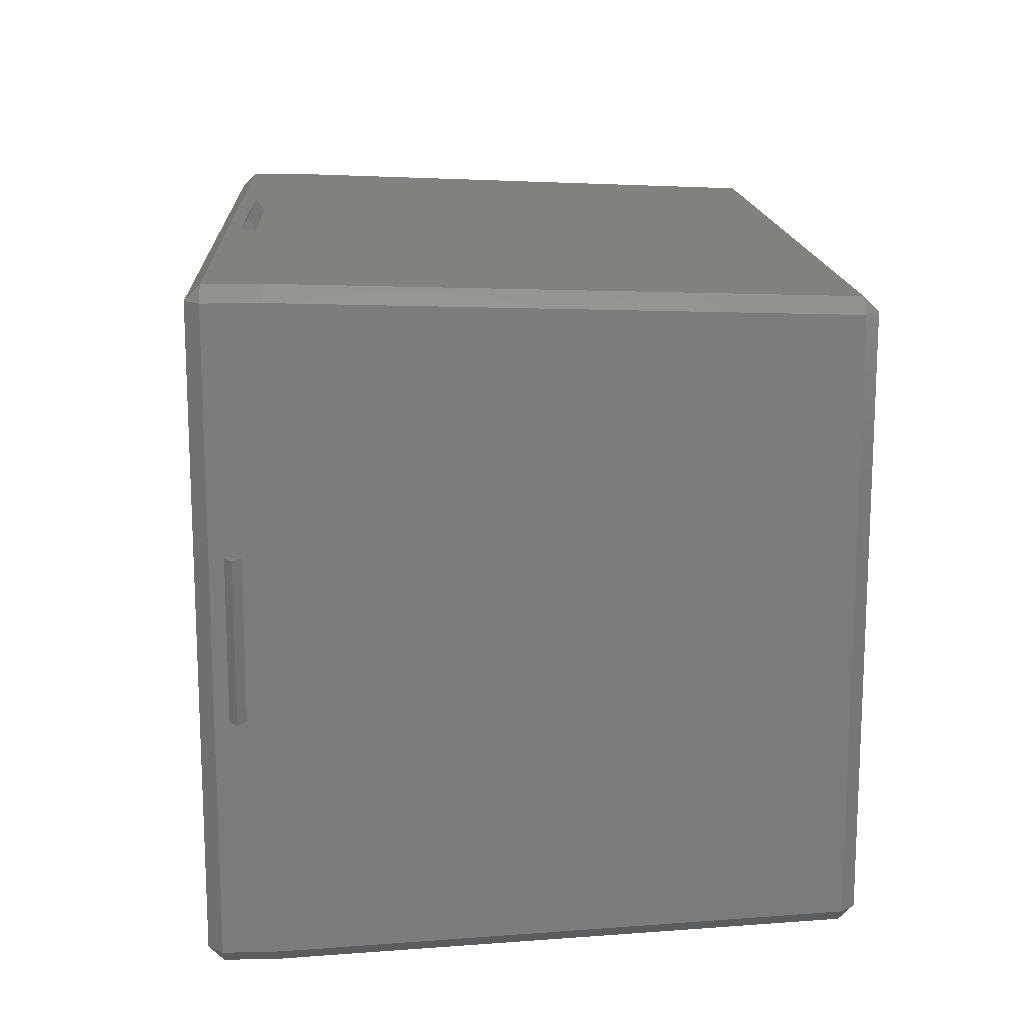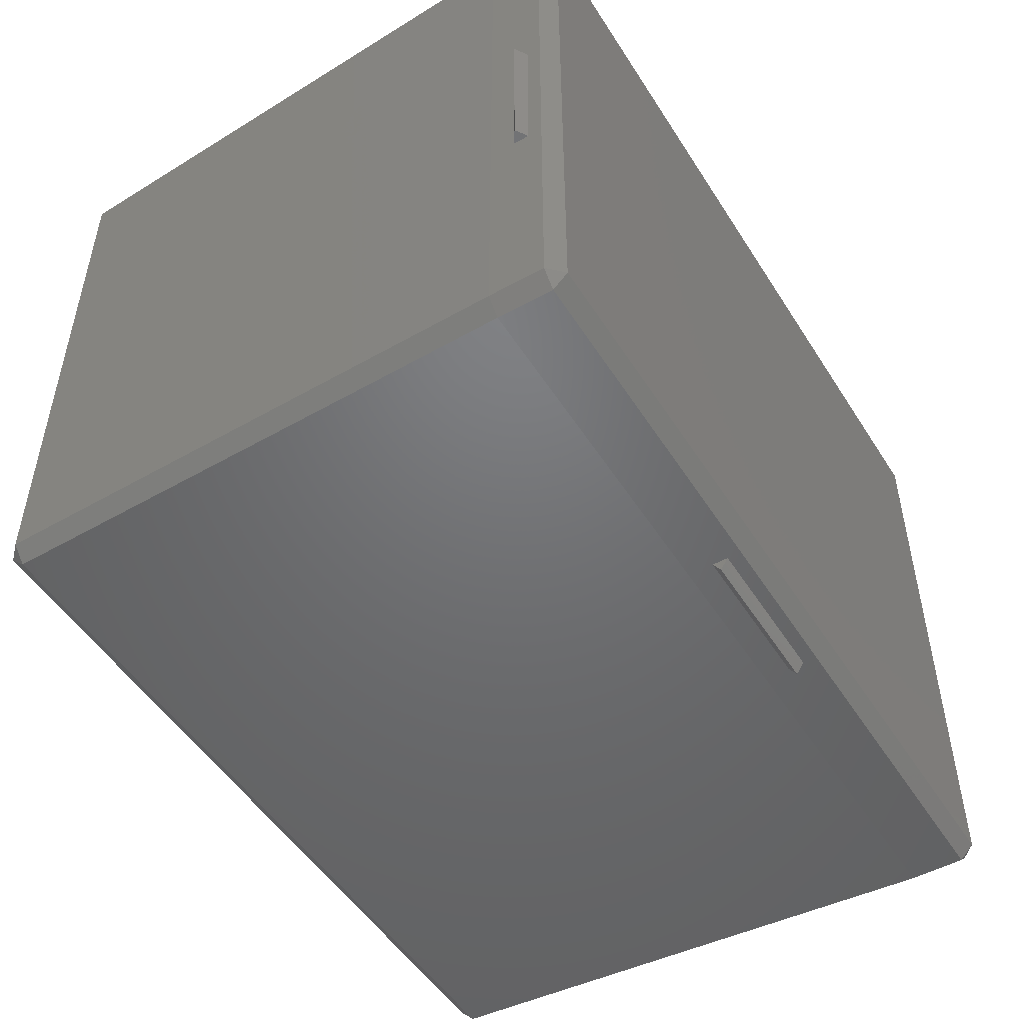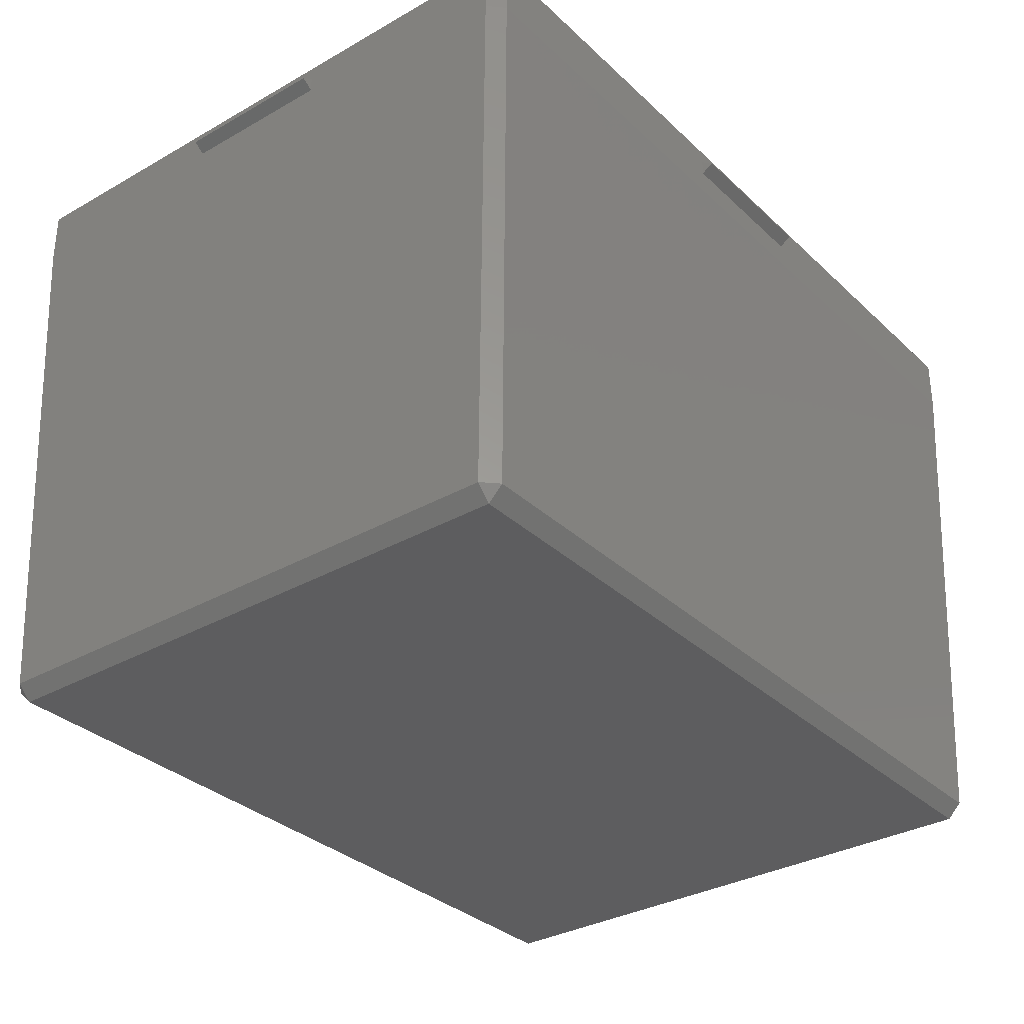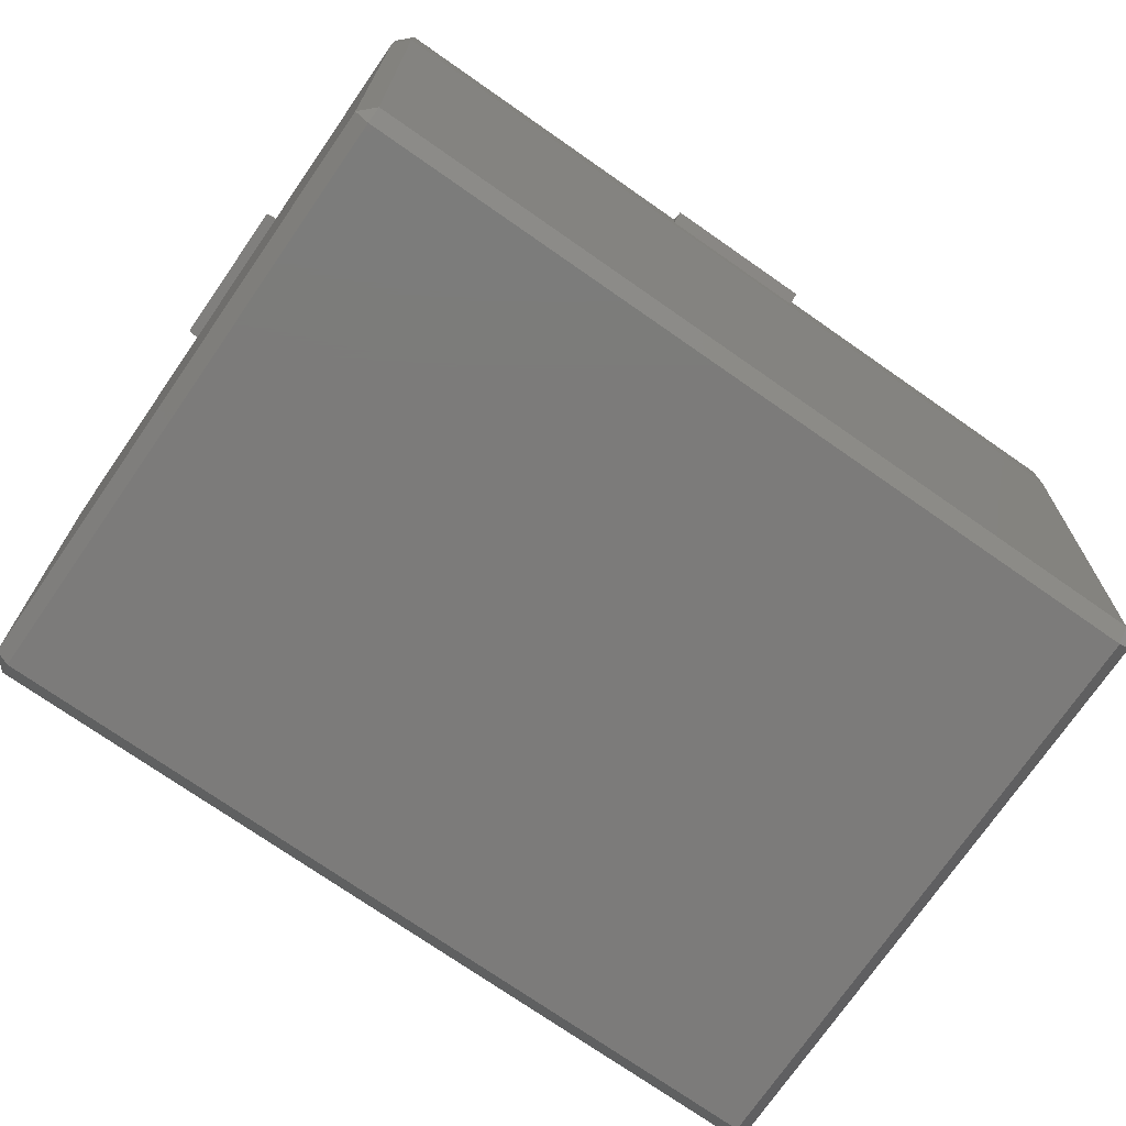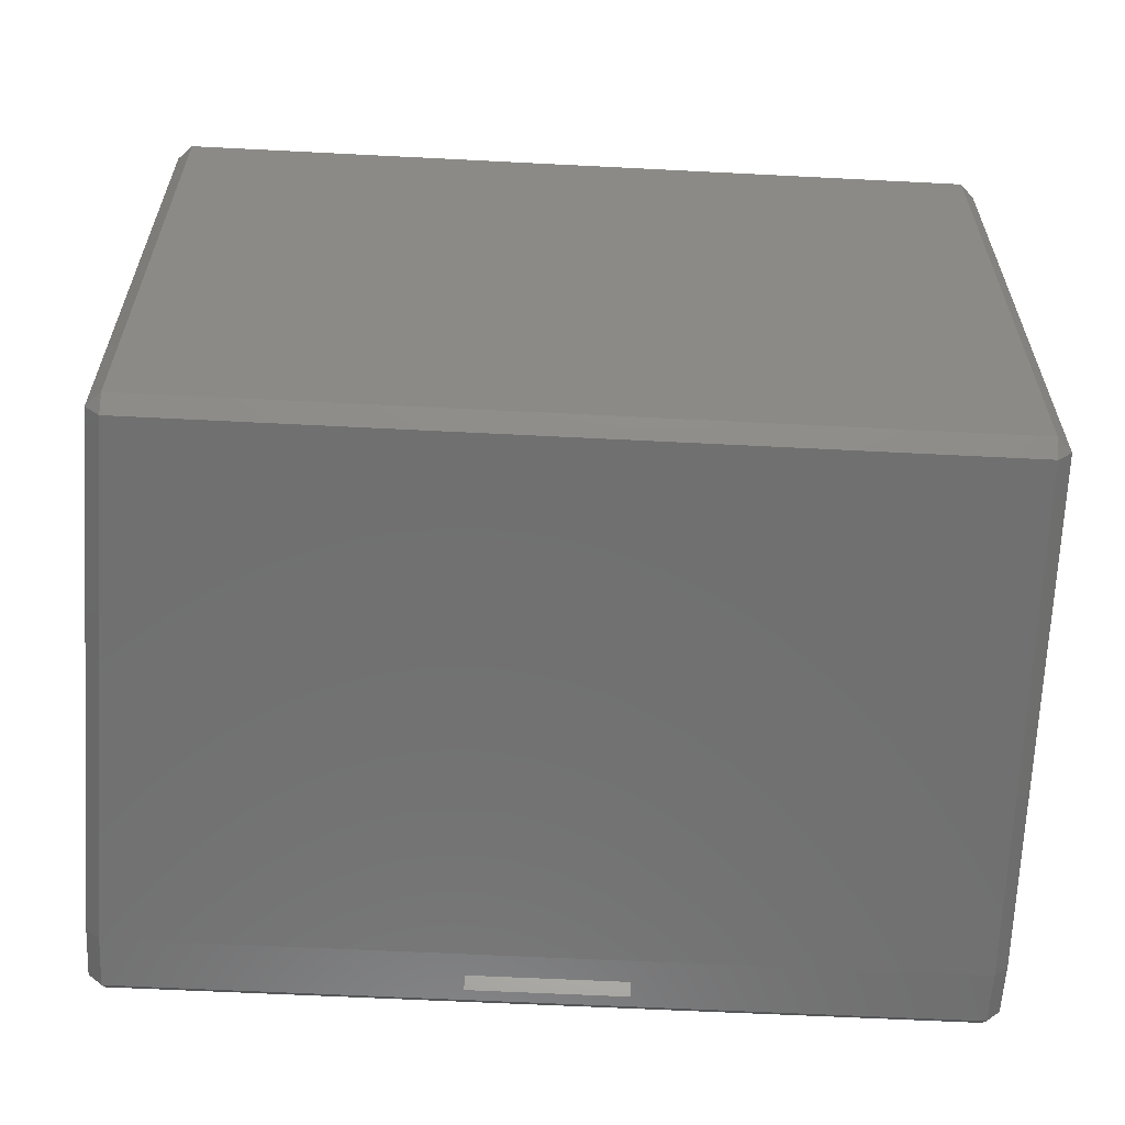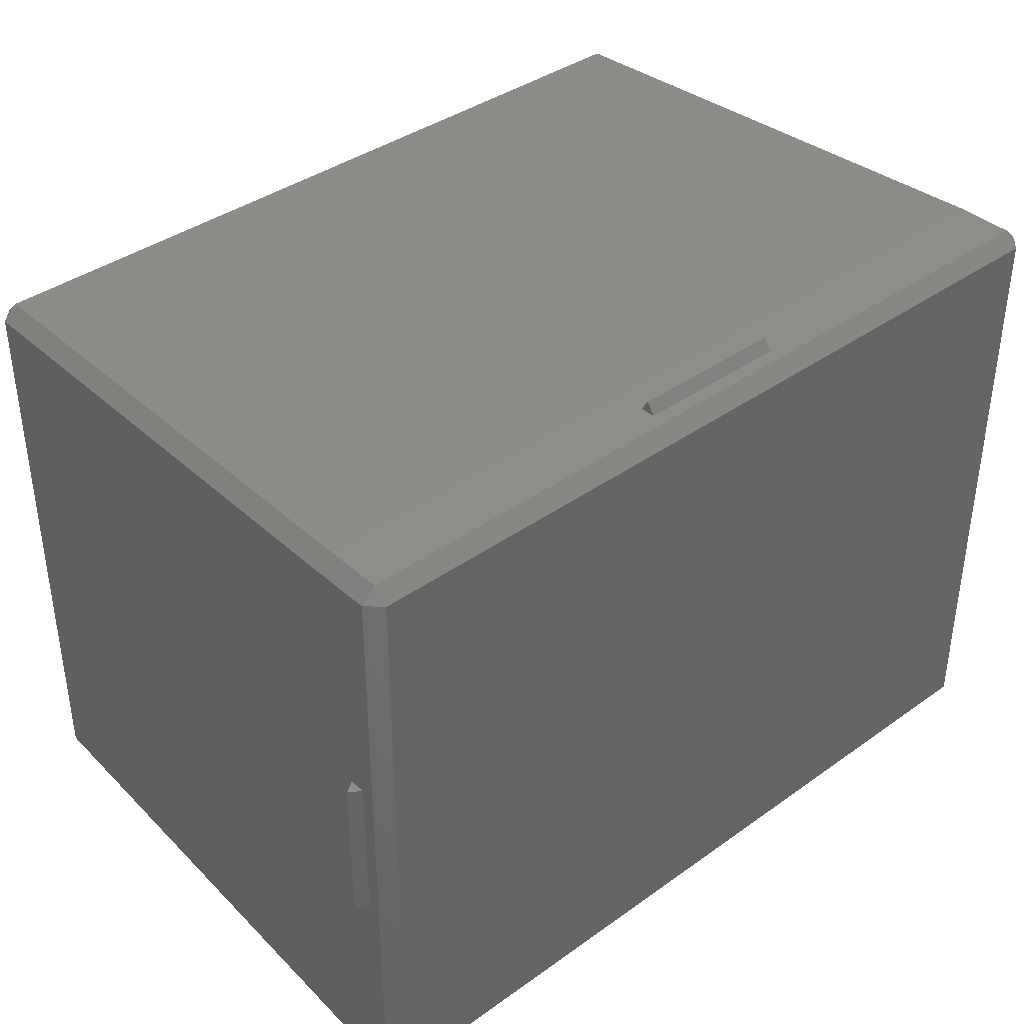
<metadata>
{"format":"stl","ext":"stl","renderer":"f3d","projection":"perspective","resolution":1024,"background":"white","views":[{"elev":15.1,"azim":87.0,"up":"+Y"},{"elev":-50.3,"azim":-58.7,"up":"+Y"},{"elev":-32.8,"azim":-51.8,"up":"+Z"},{"elev":-74.8,"azim":-34.8,"up":"+Z"},{"elev":-60.1,"azim":177.0,"up":"+Y"},{"elev":38.8,"azim":-41.9,"up":"+Y"}]}
</metadata>
<code>
# stl→obj: 56 verts, 132 faces
v 55 9.9 73
v 55 39.16 76.76
v 55 9.9 75
v 55 -9.9 75
v 55 -39.16 76.76
v 55 -9.9 73
v 55 39.16 69.8
v 55 -39.16 69.8
v 56.5 -9.9 74
v 56.5 9.9 74
v 9.9 42.5 74
v -9.9 42.5 74
v 53.16 41 76.76
v 9.9 41 75
v -53.16 41 76.76
v 9.9 41 73
v 53.16 41 69.8
v -9.9 41 73
v -9.9 41 75
v -53.16 41 69.8
v -56.5 -9.9 74
v -56.5 9.9 74
v -55 -9.9 75
v -55 9.9 75
v -55 39.16 69.8
v -55 9.9 73
v -55 39.16 76.76
v -55 -9.9 73
v -55 -39.16 76.76
v -55 -39.16 69.8
v -53.16 -41 76.76
v -9.9 -41 75
v 53.16 -41 76.76
v -9.9 -41 73
v -53.16 -41 69.8
v 9.9 -41 73
v 9.9 -41 75
v 53.16 -41 69.8
v -9.9 -42.5 74
v 9.9 -42.5 74
v -50.76 -36.76 -0.0004997
v 50.76 36.76 -0.0004997
v 50.76 -36.76 -0.0004997
v -50.76 36.76 -0.0004997
v -52.6 -36.76 1.84
v -52.6 36.76 1.84
v -50.76 -38.6 1.84
v 50.76 -38.6 1.84
v 53.16 39.16 78.6
v -53.16 39.16 78.6
v -53.16 -39.16 78.6
v 50.76 38.6 1.84
v -50.76 38.6 1.84
v 52.6 -36.76 1.84
v 53.16 -39.16 78.6
v 52.6 36.76 1.84
f 1 2 3
f 2 4 3
f 4 5 6
f 5 4 2
f 2 1 7
f 6 7 1
f 6 8 7
f 8 6 5
f 9 10 10
f 10 9 9
f 6 10 9
f 10 6 1
f 3 9 10
f 9 3 4
f 10 3 10
f 3 10 1
f 4 9 9
f 9 4 6
f 11 12 11
f 12 11 12
f 13 14 15
f 13 16 14
f 16 17 18
f 17 16 13
f 19 15 14
f 18 15 19
f 18 20 15
f 20 18 17
f 12 14 11
f 14 12 19
f 18 12 12
f 12 18 19
f 18 11 16
f 11 18 12
f 14 11 11
f 11 14 16
f 21 22 22
f 22 21 21
f 22 23 24
f 23 22 21
f 25 26 27
f 25 28 26
f 29 28 30
f 30 28 25
f 24 27 26
f 23 27 24
f 23 29 27
f 28 29 23
f 21 23 21
f 23 21 28
f 21 26 28
f 26 21 22
f 24 22 22
f 22 24 26
f 31 32 33
f 31 34 32
f 34 35 36
f 35 34 31
f 37 33 32
f 36 33 37
f 36 38 33
f 38 36 35
f 39 40 39
f 40 39 40
f 32 40 37
f 40 32 39
f 40 36 37
f 36 40 40
f 39 36 40
f 36 39 34
f 39 32 34
f 32 39 39
f 41 42 43
f 42 41 44
f 45 25 46
f 25 45 30
f 25 15 20
f 15 25 27
f 2 17 13
f 17 2 7
f 47 43 48
f 43 47 41
f 15 49 13
f 49 15 50
f 27 51 50
f 51 27 29
f 35 29 30
f 29 35 31
f 44 52 42
f 52 44 53
f 45 35 30
f 35 45 47
f 47 45 41
f 44 46 53
f 54 38 48
f 38 54 8
f 55 5 55
f 5 55 33
f 54 48 43
f 13 49 2
f 49 13 49
f 49 5 2
f 5 49 55
f 15 50 50
f 50 15 27
f 45 44 41
f 44 45 46
f 7 54 56
f 54 7 8
f 43 56 54
f 56 43 42
f 56 42 52
f 46 20 53
f 20 46 25
f 52 20 17
f 20 52 53
f 7 52 17
f 52 7 56
f 47 38 35
f 38 47 48
f 33 8 5
f 8 33 38
f 51 31 51
f 31 51 29
f 51 33 55
f 33 51 31
f 49 55 49
f 49 55 55
f 50 55 49
f 50 51 55
f 50 51 50
f 51 50 51

</code>
